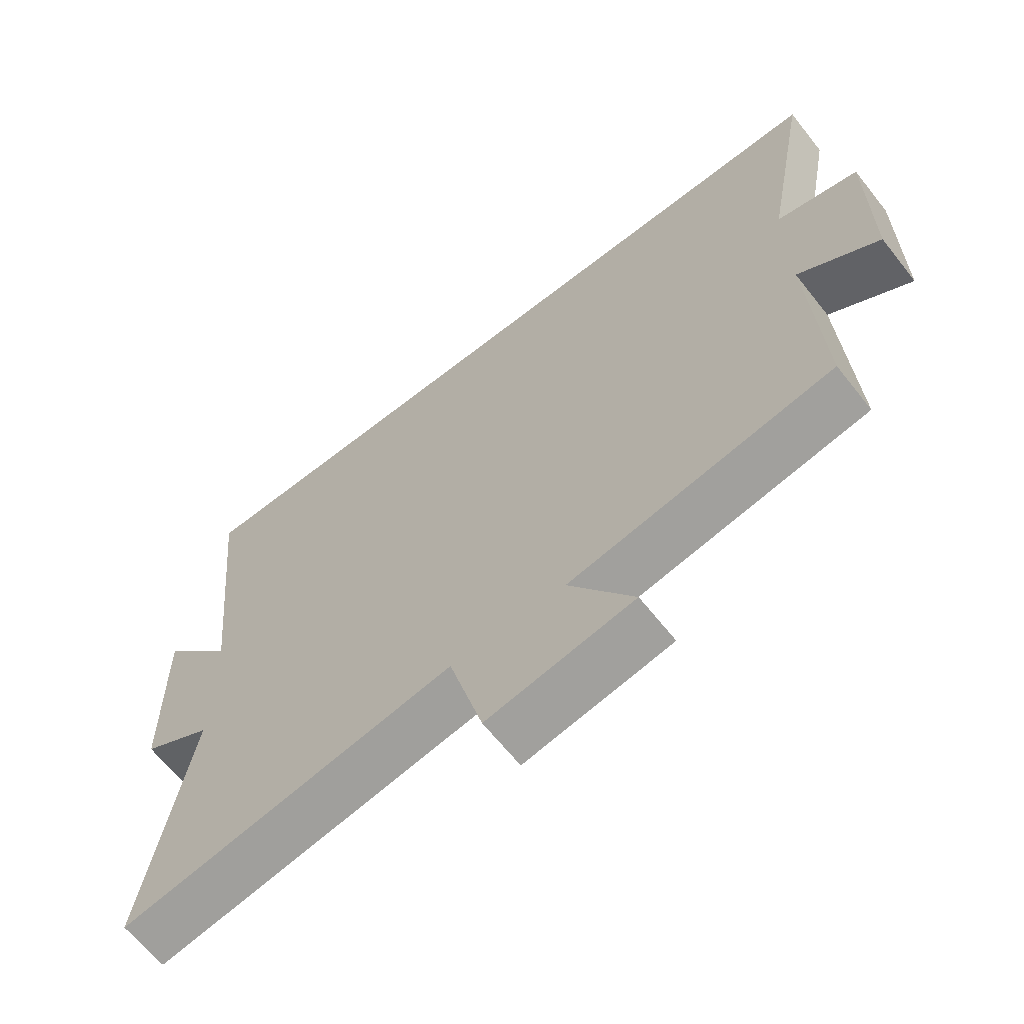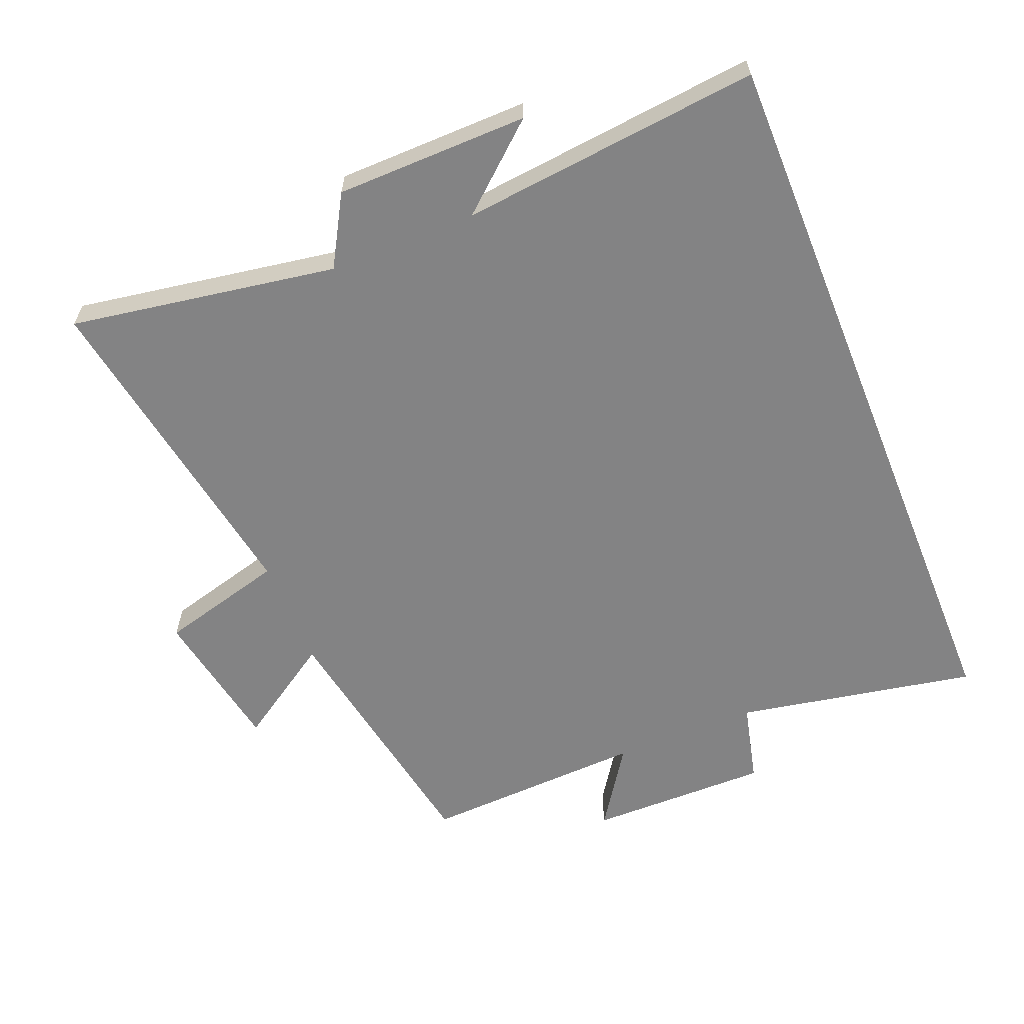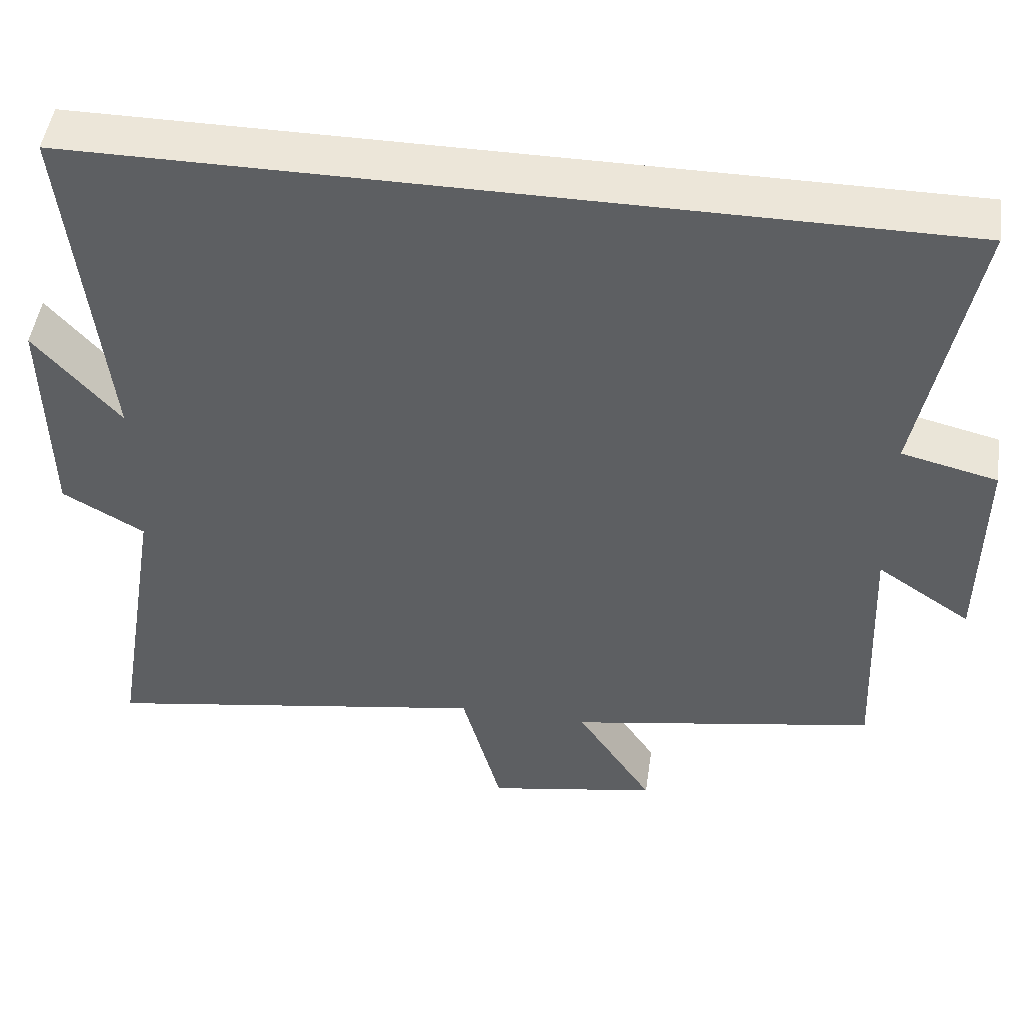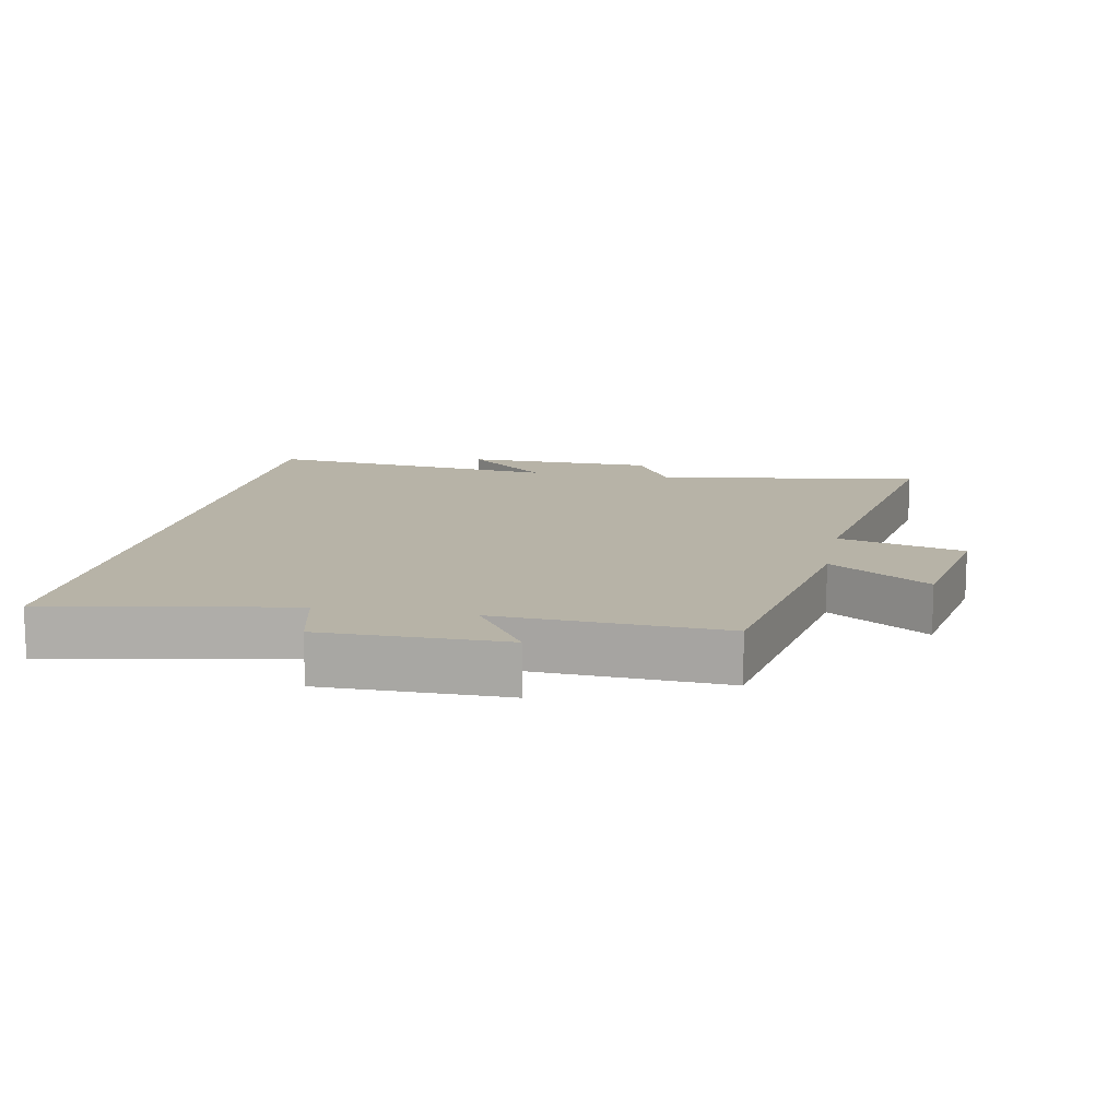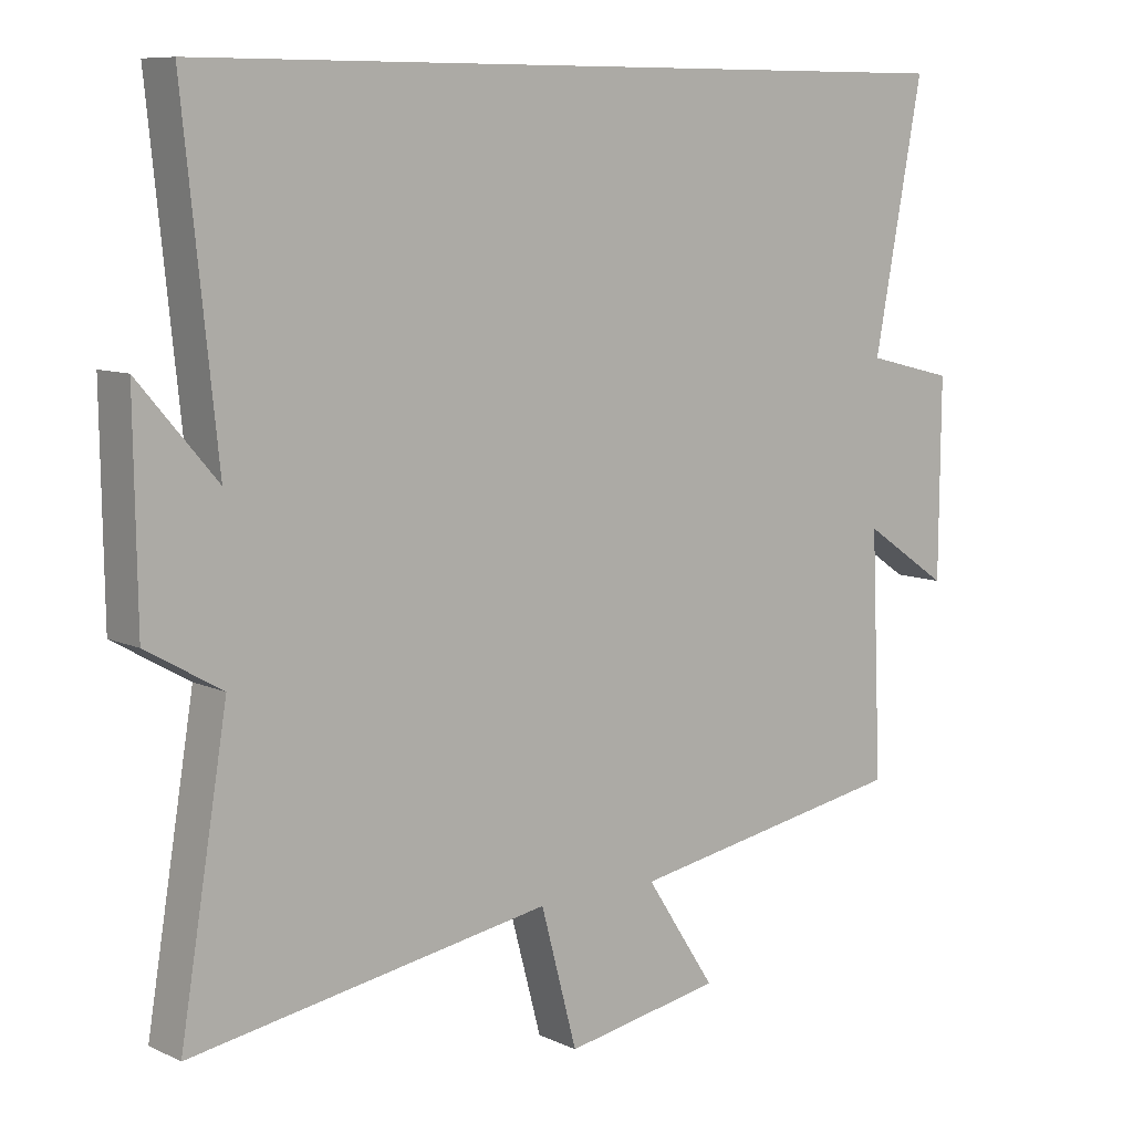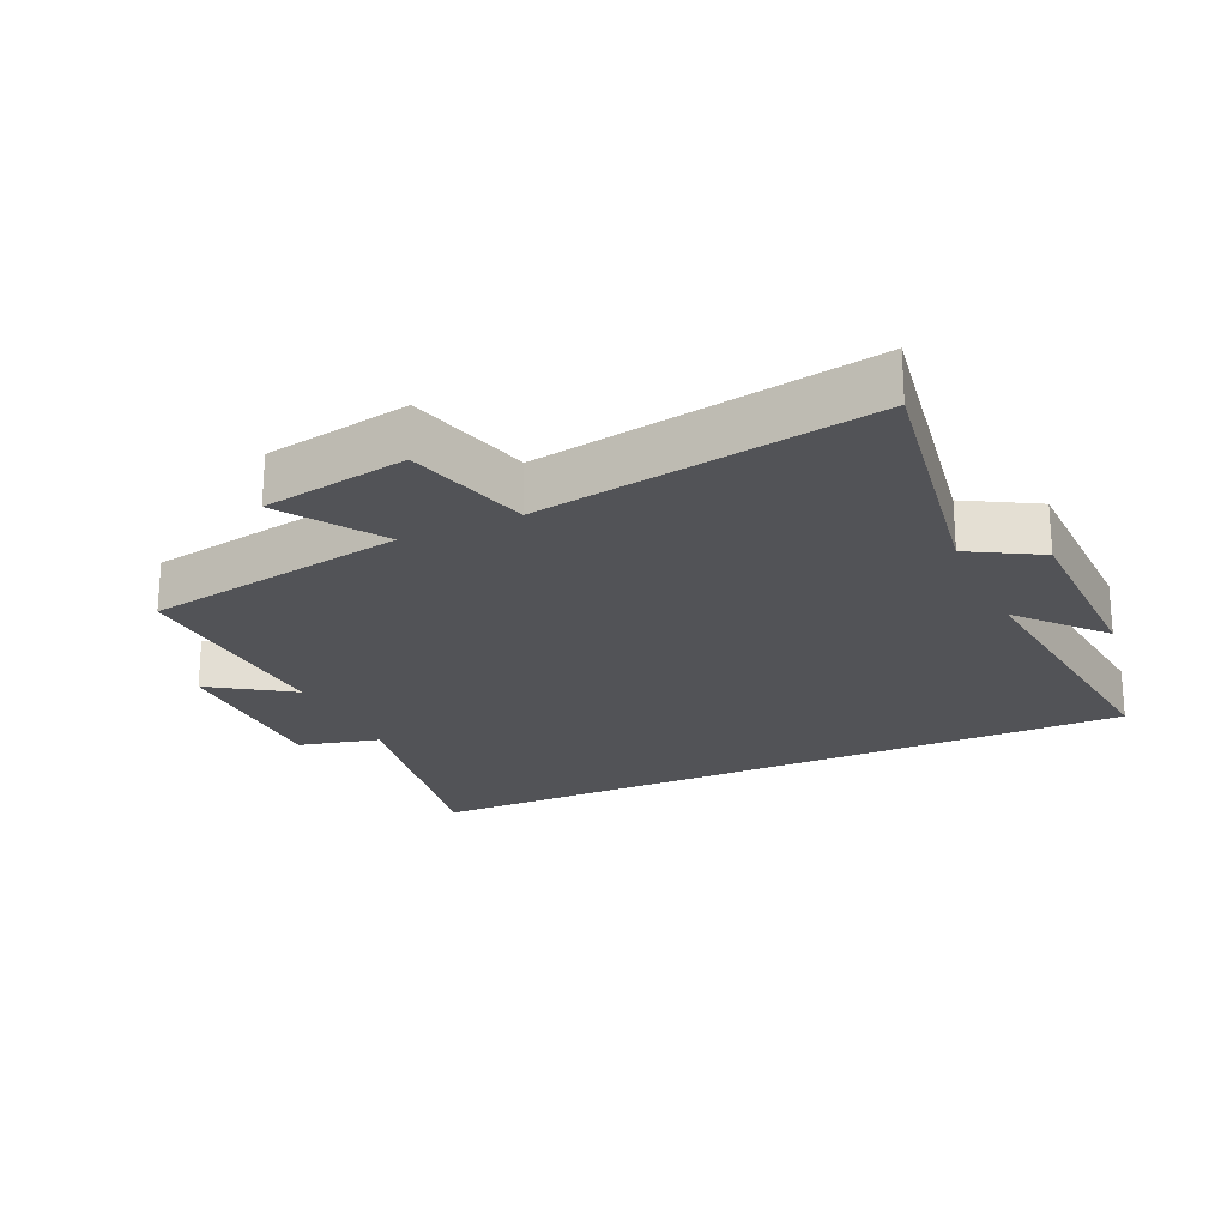
<metadata>
{"format":"obj","ext":"obj","renderer":"f3d","projection":"perspective","resolution":1024,"background":"white","views":[{"elev":-64.9,"azim":38.4,"up":"+Z"},{"elev":-61.1,"azim":-67.9,"up":"+Y"},{"elev":48.7,"azim":8.3,"up":"+Z"},{"elev":12.6,"azim":101.2,"up":"+Y"},{"elev":8.8,"azim":-39.2,"up":"+Z"},{"elev":-22.4,"azim":-155.4,"up":"+Y"}]}
</metadata>
<code>
v -0.547 0.07 0.5
v 0.569 0.07 0.5
v 0.5 0.07 0.135
v 0.624 0.07 0.105
v 0.622 0.07 -0.171
v 0.5 0.07 -0.089
v 0.515 0.07 -0.429
v 0.115 0.07 -0.5
v 0.214 0.07 -0.651
v -0.008 0.07 -0.691
v -0.059 0.07 -0.5
v -0.567 0.07 -0.585
v -0.5 0.07 -0.18
v -0.606 0.07 -0.119
v -0.61 0.07 0.173
v -0.5 0.07 0.046
v -0.547 0 0.5
v 0.569 0 0.5
v 0.5 0 0.135
v 0.624 0 0.105
v 0.622 0 -0.171
v 0.5 0 -0.089
v 0.515 0 -0.429
v 0.115 0 -0.5
v 0.214 0 -0.651
v -0.008 0 -0.691
v -0.059 0 -0.5
v -0.567 0 -0.585
v -0.5 0 -0.18
v -0.606 0 -0.119
v -0.61 0 0.173
v -0.5 0 0.046
f 13 14 15 16
f 11 12 13
f 11 13 16
f 8 9 10 11
f 6 7 8 11
f 6 11 16 1
f 3 4 5 6
f 1 2 3
f 1 3 6
f 32 31 30 29
f 29 28 27
f 32 29 27
f 27 26 25 24
f 27 24 23 22
f 17 32 27 22
f 22 21 20 19
f 19 18 17
f 22 19 17
f 1 17 18 2
f 2 18 19 3
f 3 19 20 4
f 4 20 21 5
f 5 21 22 6
f 6 22 23 7
f 7 23 24 8
f 8 24 25 9
f 9 25 26 10
f 10 26 27 11
f 11 27 28 12
f 12 28 29 13
f 13 29 30 14
f 14 30 31 15
f 15 31 32 16
f 16 32 17 1

</code>
